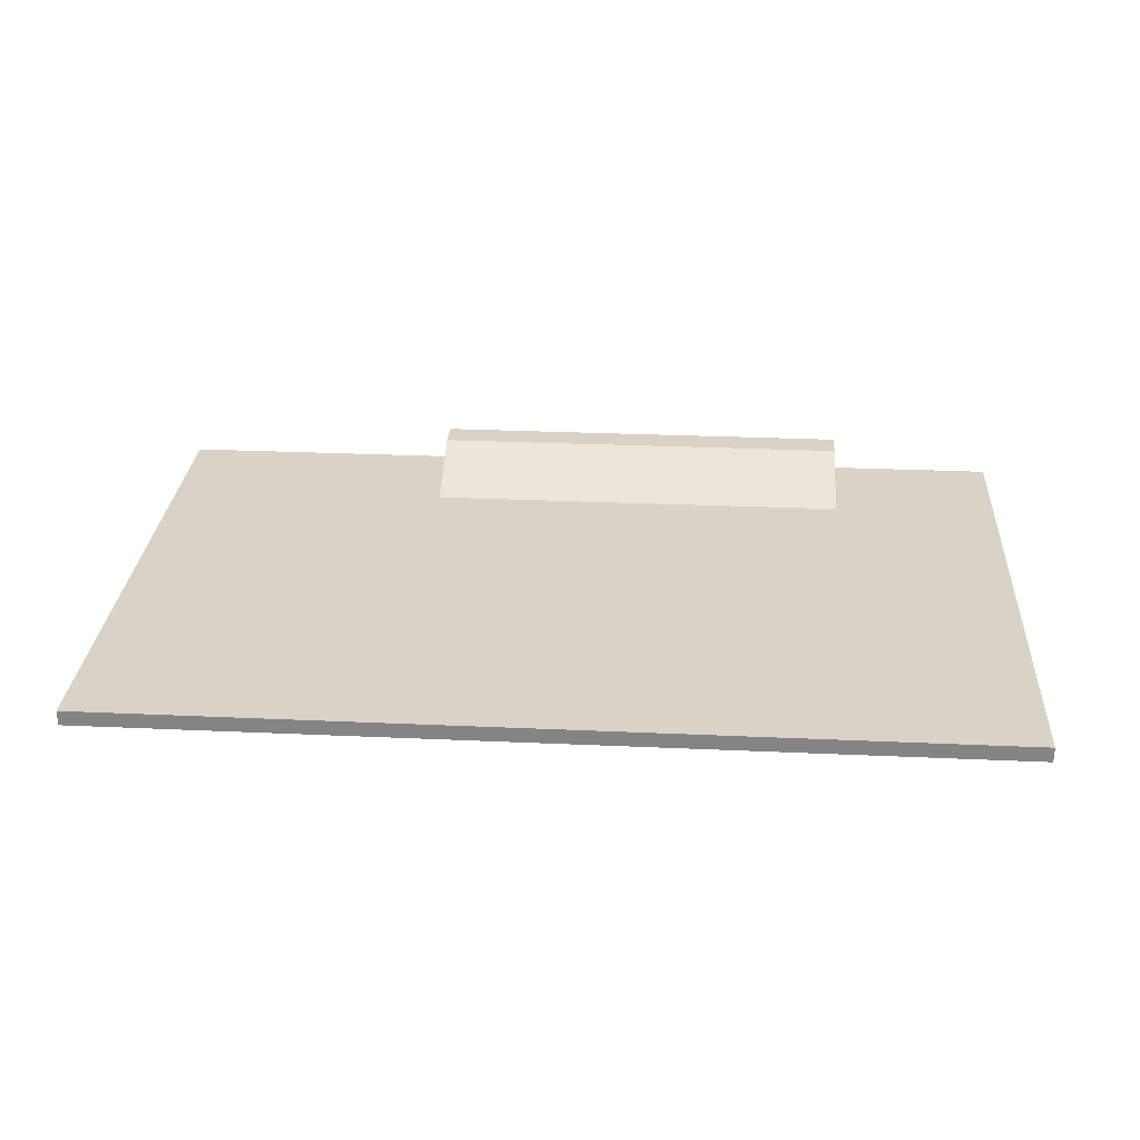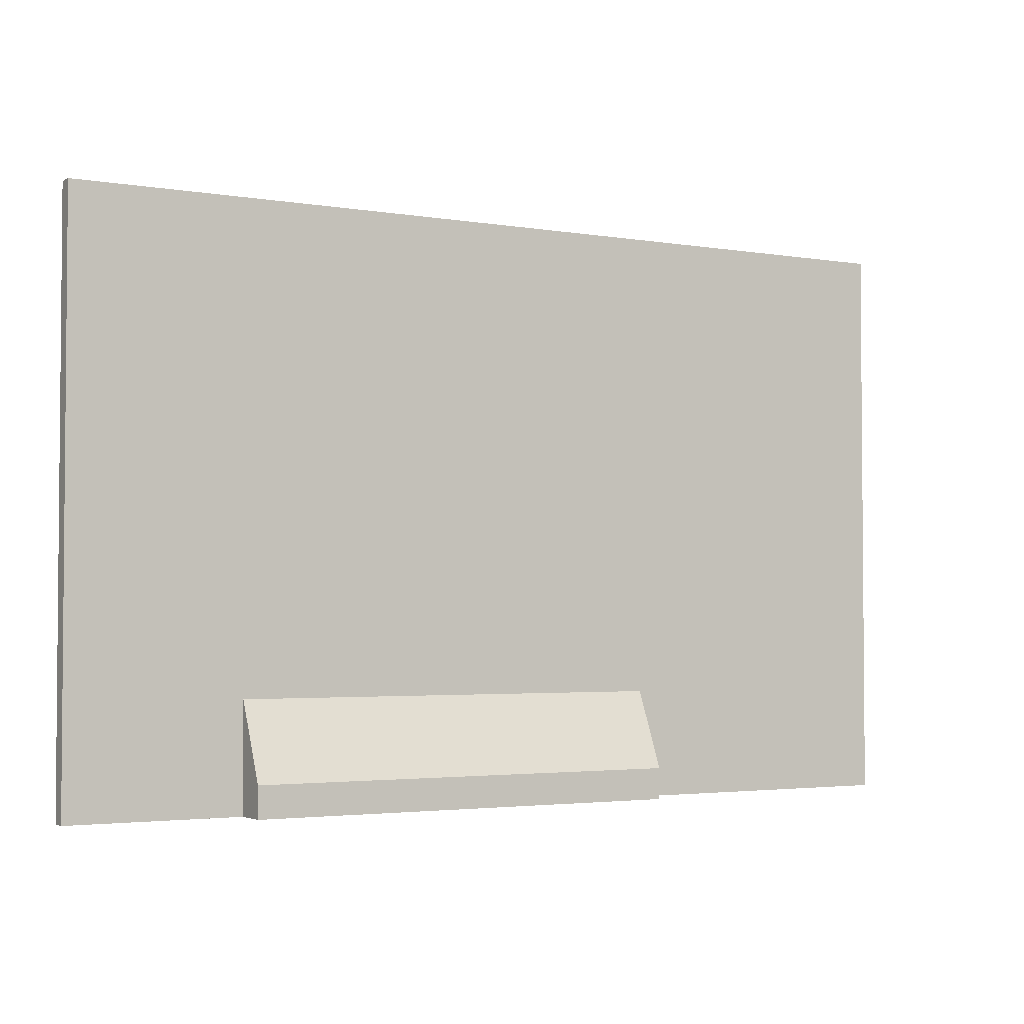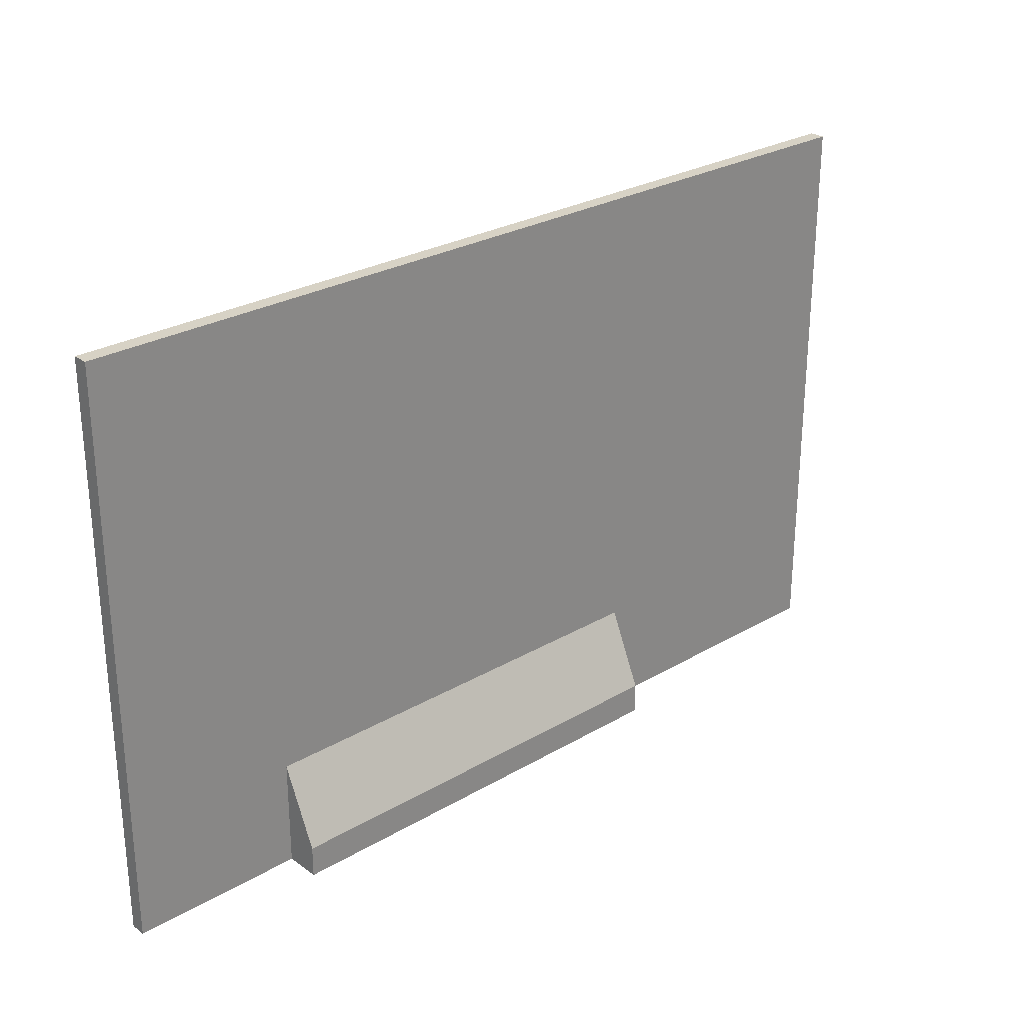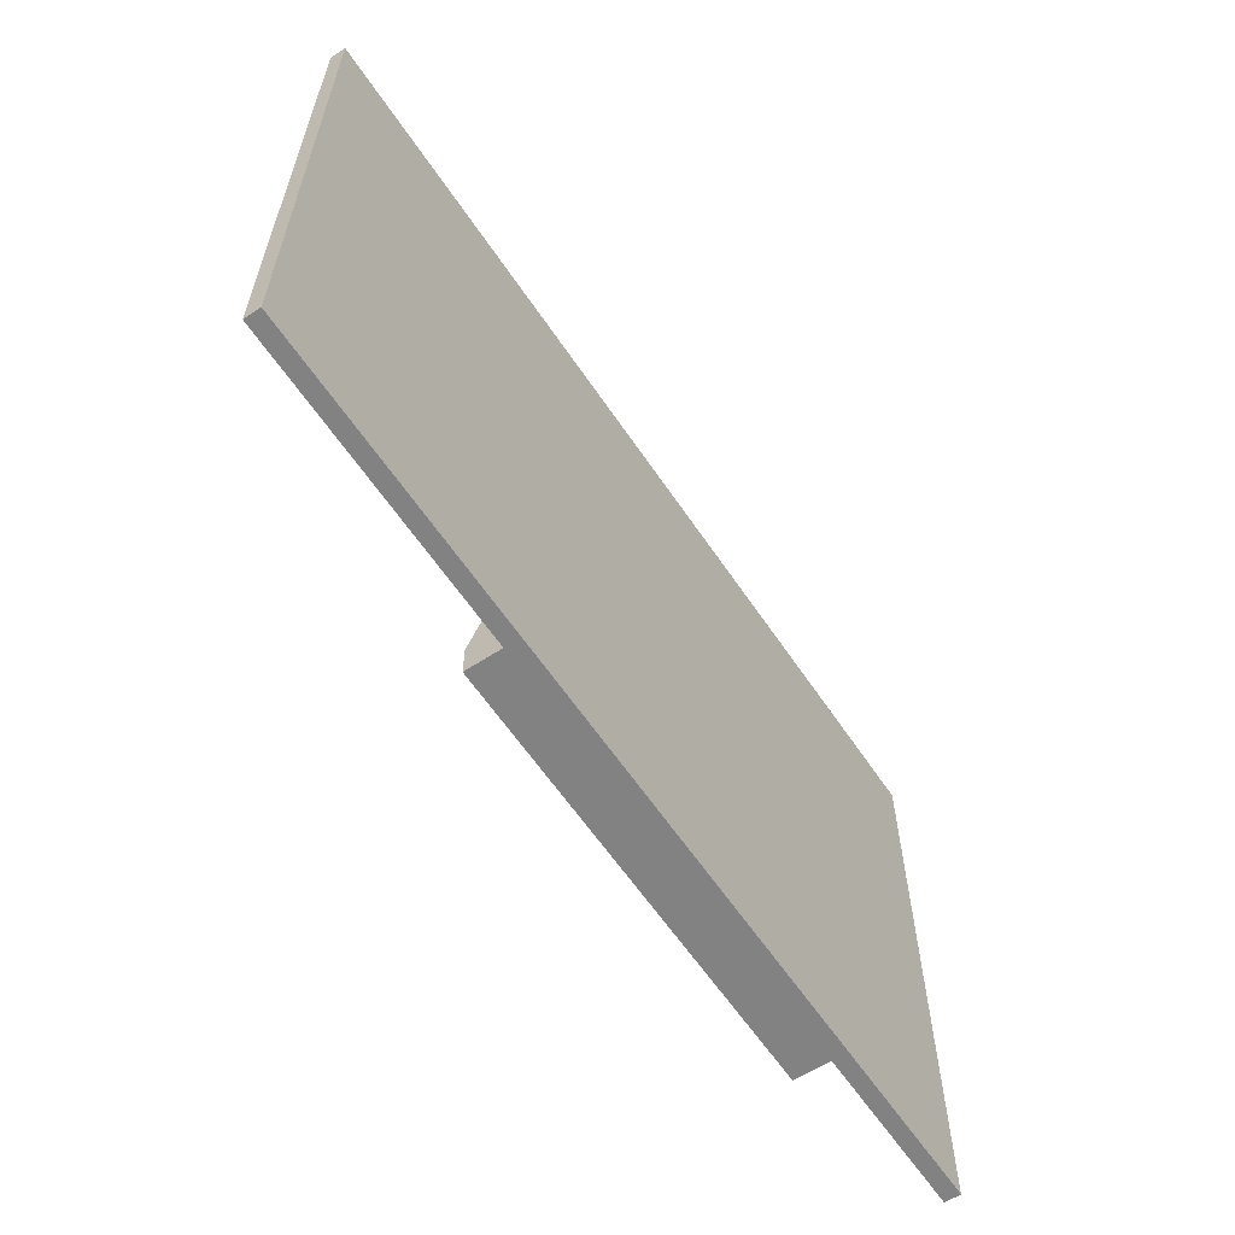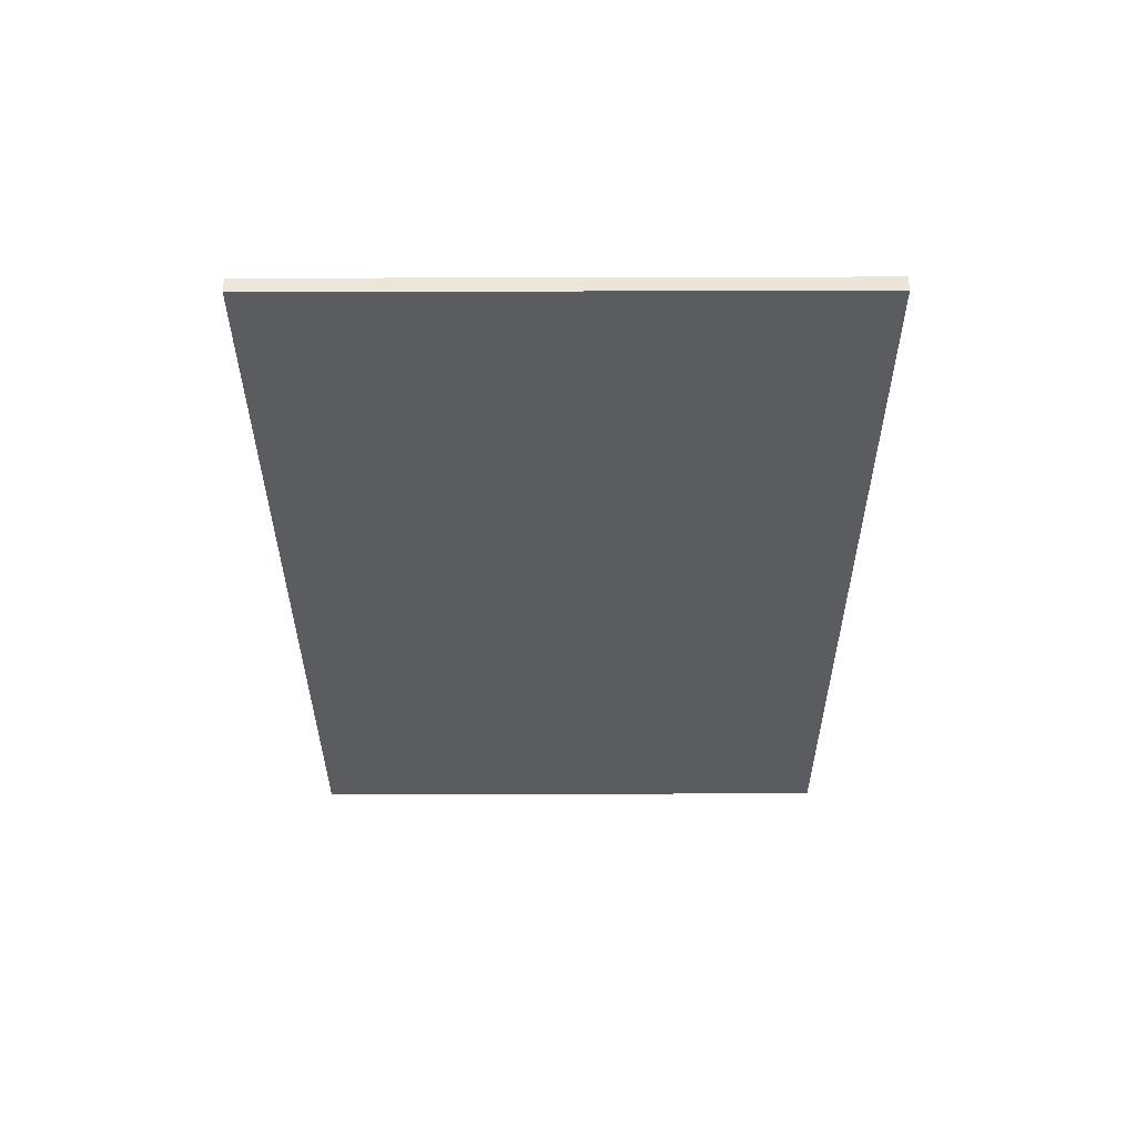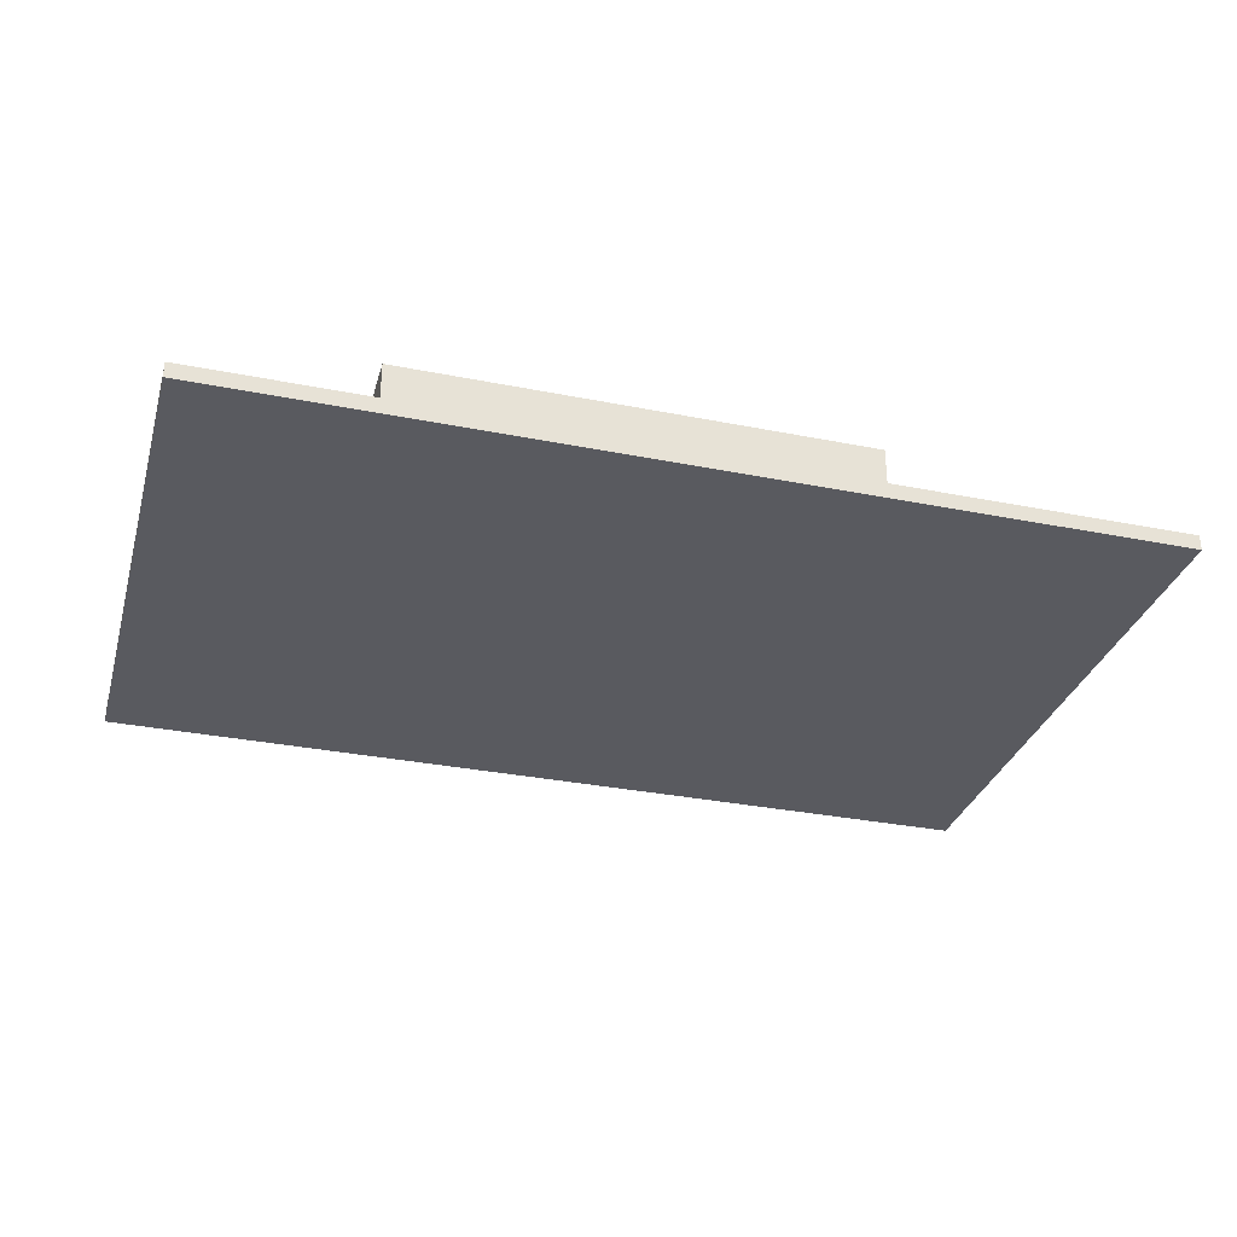
<metadata>
{"format":"obj","ext":"obj","renderer":"f3d","projection":"perspective","resolution":1024,"background":"white","views":[{"elev":28.1,"azim":3.9,"up":"+Y"},{"elev":-2.9,"azim":149.9,"up":"+Z"},{"elev":27.2,"azim":137.9,"up":"+Z"},{"elev":-60.8,"azim":-56.3,"up":"+Z"},{"elev":-33.9,"azim":-89.8,"up":"+Y"},{"elev":-31.9,"azim":164.3,"up":"+Y"}]}
</metadata>
<code>
g Box526
v 5572 -1223 -4460
v 5572 -1123 -4460
v 7104 -1123 -4460
v 7104 -1223 -4460
v 7866 -1123 -4460
v 7866 -1223 -4460
v 8607 -1123 -4460
v 8607 -1223 -4460
v 7104 -1123 -3760
v 5572 -1123 -3760
v 5572 -1123 -722.1
v 7104 -1123 -722.1
v 7866 -1123 -3760
v 7866 -1123 -722.1
v 8607 -1123 -3760
v 8607 -1123 -722.1
v 8983 -1223 -3760
v 8983 -1123 -3760
v 8983 -1123 -722.1
v 8983 -1223 -722.1
v 7866 -1223 -3760
v 8607 -1223 -3760
v 8607 -1223 -722.1
v 7866 -1223 -722.1
v 7104 -1223 -3760
v 7104 -1223 -722.1
v 5572 -1223 -3760
v 5572 -1223 -722.1
v 3100 -1123 -3760
v 3100 -1223 -3760
v 3100 -1223 -722.1
v 3100 -1123 -722.1
v 8983 -1123 -4460
v 8983 -1223 -4460
v 5006 -1223 -4460
v 5017 -1123 -4460
v 5006 -1223 -3760
v 3861 -1123 -722.1
v 3861 -1223 -722.1
v 5017 -1123 -3760
v 3861 -1123 -3760
v 7104 -895.4 -4460
v 5572 -895.4 -4460
v 5572 -895.4 -4258
v 7104 -895.4 -4258
v 7866 -895.4 -4460
v 7866 -895.4 -4258
v 3100 -1123 -4460
v 3100 -1223 -4460
v 3861 -1223 -3760
v 5017 -895.4 -4460
v 5017 -895.4 -4258
v 3861 -1223 -4460
v 3861 -1123 -4460
f 1 2 3 4
f 4 3 5 6
f 6 5 7 8
f 9 10 11 12
f 13 9 12 14
f 15 13 14 16
f 17 18 19 20
f 21 22 23 24
f 25 21 24 26
f 27 25 26 28
f 29 30 31 32
f 16 23 20 19
f 22 17 20 23
f 8 7 33 34
f 1 35 36 2
f 27 37 35 1
f 11 38 39 28
f 40 41 38 10
f 11 10 38
f 42 43 44 45
f 46 42 45 47
f 34 33 18 17
f 6 8 22 21
f 4 6 21 25
f 1 4 25 27
f 48 49 30 29
f 16 19 18 15
f 8 34 17 22
f 28 39 50 37
f 27 28 37
f 43 51 52 44
f 3 2 43 42
f 36 51 43 2
f 10 9 45 44
f 9 13 47 45
f 5 3 42 46
f 18 33 7 15
f 15 7 5 13
f 47 13 5 46
f 30 49 53 50
f 32 31 39 38
f 29 32 38 41
f 31 30 50 39
f 48 29 41 54
f 54 53 49 48
f 26 12 11 28
f 24 14 12 26
f 23 16 14 24
f 53 54 36 35
f 50 53 35 37
f 10 44 52 40
f 54 41 40 36
f 36 40 52 51

</code>
